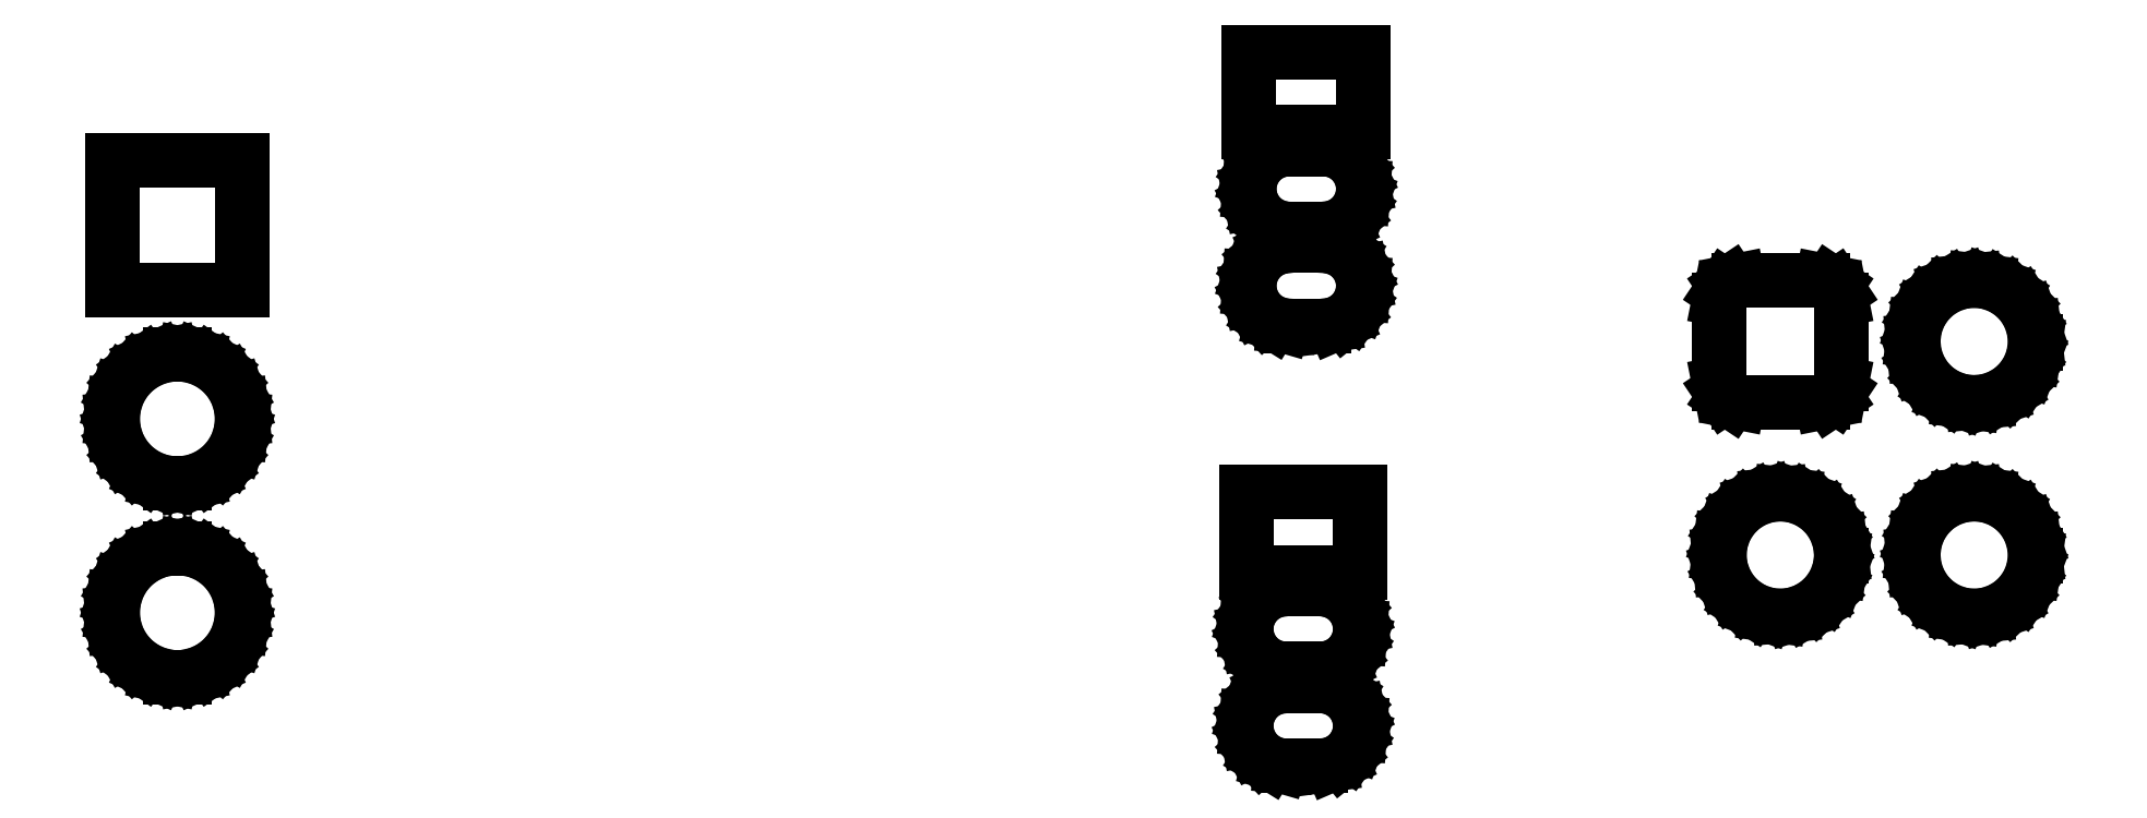
<metadata>
{"format":"dxf","ext":"dxf","renderer":"ezdxf+matplotlib","layout":"modelspace","background":"white","min_lineweight":24,"dpi":150}
</metadata>
<code>
0
SECTION
2
ENTITIES
0
LINE
8
BLACK
10
153.3
20
-78.27
11
153.4
21
-78.31
0
LINE
8
BLACK
10
153.4
20
-78.31
11
153.6
21
-78.39
0
LINE
8
BLACK
10
153.6
20
-78.39
11
153.7
21
-78.49
0
LINE
8
BLACK
10
153.7
20
-78.49
11
153.7
21
-78.62
0
LINE
8
BLACK
10
153.7
20
-78.62
11
153.7
21
-78.76
0
LINE
8
BLACK
10
153.7
20
-78.76
11
153.7
21
-78.9
0
LINE
8
BLACK
10
153.7
20
-78.9
11
153.7
21
-79.03
0
LINE
8
BLACK
10
153.7
20
-79.03
11
153.6
21
-79.15
0
LINE
8
BLACK
10
153.6
20
-79.15
11
153.5
21
-79.24
0
LINE
8
BLACK
10
153.5
20
-79.24
11
153.4
21
-79.3
0
LINE
8
BLACK
10
153.4
20
-79.3
11
153.2
21
-79.31
0
LINE
8
BLACK
10
153.2
20
-79.31
11
152.8
21
-79.31
0
LINE
8
BLACK
10
152.8
20
-79.31
11
152.7
21
-79.31
0
LINE
8
BLACK
10
152.7
20
-79.31
11
152.6
21
-79.27
0
LINE
8
BLACK
10
152.6
20
-79.27
11
152.4
21
-79.19
0
LINE
8
BLACK
10
152.4
20
-79.19
11
152.3
21
-79.09
0
LINE
8
BLACK
10
152.3
20
-79.09
11
152.3
21
-78.96
0
LINE
8
BLACK
10
152.3
20
-78.96
11
152.3
21
-78.82
0
LINE
8
BLACK
10
152.3
20
-78.82
11
152.3
21
-78.68
0
LINE
8
BLACK
10
152.3
20
-78.68
11
152.3
21
-78.55
0
LINE
8
BLACK
10
152.3
20
-78.55
11
152.4
21
-78.43
0
LINE
8
BLACK
10
152.4
20
-78.43
11
152.5
21
-78.34
0
LINE
8
BLACK
10
152.5
20
-78.34
11
152.6
21
-78.28
0
LINE
8
BLACK
10
152.6
20
-78.28
11
152.8
21
-78.27
0
LINE
8
BLACK
10
152.8
20
-78.27
11
153.2
21
-78.27
0
LINE
8
BLACK
10
153.2
20
-78.27
11
153.3
21
-78.27
0
LINE
8
BLACK
10
138.5
20
-76.5
11
138.7
21
-76.57
0
LINE
8
BLACK
10
138.7
20
-76.57
11
138.8
21
-76.67
0
LINE
8
BLACK
10
138.8
20
-76.67
11
138.9
21
-76.81
0
LINE
8
BLACK
10
138.9
20
-76.81
11
139
21
-76.96
0
LINE
8
BLACK
10
139
20
-76.96
11
139.1
21
-77.13
0
LINE
8
BLACK
10
139.1
20
-77.13
11
139.1
21
-77.31
0
LINE
8
BLACK
10
139.1
20
-77.31
11
139.1
21
-77.48
0
LINE
8
BLACK
10
139.1
20
-77.48
11
139
21
-77.65
0
LINE
8
BLACK
10
139
20
-77.65
11
138.9
21
-77.8
0
LINE
8
BLACK
10
138.9
20
-77.8
11
138.8
21
-77.94
0
LINE
8
BLACK
10
138.8
20
-77.94
11
138.7
21
-78.04
0
LINE
8
BLACK
10
138.7
20
-78.04
11
138.5
21
-78.11
0
LINE
8
BLACK
10
138.5
20
-78.11
11
138.3
21
-78.15
0
LINE
8
BLACK
10
138.3
20
-78.15
11
138.2
21
-78.15
0
LINE
8
BLACK
10
138.2
20
-78.15
11
138
21
-78.11
0
LINE
8
BLACK
10
138
20
-78.11
11
137.8
21
-78.04
0
LINE
8
BLACK
10
137.8
20
-78.04
11
137.7
21
-77.94
0
LINE
8
BLACK
10
137.7
20
-77.94
11
137.6
21
-77.8
0
LINE
8
BLACK
10
137.6
20
-77.8
11
137.5
21
-77.65
0
LINE
8
BLACK
10
137.5
20
-77.65
11
137.4
21
-77.48
0
LINE
8
BLACK
10
137.4
20
-77.48
11
137.4
21
-77.31
0
LINE
8
BLACK
10
137.4
20
-77.31
11
137.4
21
-77.13
0
LINE
8
BLACK
10
137.4
20
-77.13
11
137.5
21
-76.96
0
LINE
8
BLACK
10
137.5
20
-76.96
11
137.6
21
-76.81
0
LINE
8
BLACK
10
137.6
20
-76.81
11
137.7
21
-76.67
0
LINE
8
BLACK
10
137.7
20
-76.67
11
137.8
21
-76.57
0
LINE
8
BLACK
10
137.8
20
-76.57
11
138
21
-76.5
0
LINE
8
BLACK
10
138
20
-76.5
11
138.2
21
-76.46
0
LINE
8
BLACK
10
138.2
20
-76.46
11
138.3
21
-76.46
0
LINE
8
BLACK
10
138.3
20
-76.46
11
138.5
21
-76.5
0
LINE
8
BLACK
10
153.3
20
-77
11
153.4
21
-77.04
0
LINE
8
BLACK
10
153.4
20
-77.04
11
153.6
21
-77.12
0
LINE
8
BLACK
10
153.6
20
-77.12
11
153.7
21
-77.22
0
LINE
8
BLACK
10
153.7
20
-77.22
11
153.7
21
-77.35
0
LINE
8
BLACK
10
153.7
20
-77.35
11
153.7
21
-77.49
0
LINE
8
BLACK
10
153.7
20
-77.49
11
153.7
21
-77.63
0
LINE
8
BLACK
10
153.7
20
-77.63
11
153.7
21
-77.76
0
LINE
8
BLACK
10
153.7
20
-77.76
11
153.6
21
-77.88
0
LINE
8
BLACK
10
153.6
20
-77.88
11
153.5
21
-77.97
0
LINE
8
BLACK
10
153.5
20
-77.97
11
153.4
21
-78.03
0
LINE
8
BLACK
10
153.4
20
-78.03
11
153.2
21
-78.05
0
LINE
8
BLACK
10
153.2
20
-78.05
11
152.8
21
-78.05
0
LINE
8
BLACK
10
152.8
20
-78.05
11
152.7
21
-78.04
0
LINE
8
BLACK
10
152.7
20
-78.04
11
152.6
21
-78
0
LINE
8
BLACK
10
152.6
20
-78
11
152.4
21
-77.92
0
LINE
8
BLACK
10
152.4
20
-77.92
11
152.3
21
-77.82
0
LINE
8
BLACK
10
152.3
20
-77.82
11
152.3
21
-77.69
0
LINE
8
BLACK
10
152.3
20
-77.69
11
152.3
21
-77.55
0
LINE
8
BLACK
10
152.3
20
-77.55
11
152.3
21
-77.41
0
LINE
8
BLACK
10
152.3
20
-77.41
11
152.3
21
-77.28
0
LINE
8
BLACK
10
152.3
20
-77.28
11
152.4
21
-77.16
0
LINE
8
BLACK
10
152.4
20
-77.16
11
152.5
21
-77.07
0
LINE
8
BLACK
10
152.5
20
-77.07
11
152.6
21
-77.01
0
LINE
8
BLACK
10
152.6
20
-77.01
11
152.8
21
-77
0
LINE
8
BLACK
10
152.8
20
-77
11
153.2
21
-77
0
LINE
8
BLACK
10
153.2
20
-77
11
153.3
21
-77
0
LINE
8
BLACK
10
159.4
20
-75.77
11
159.6
21
-75.83
0
LINE
8
BLACK
10
159.6
20
-75.83
11
159.8
21
-75.93
0
LINE
8
BLACK
10
159.8
20
-75.93
11
159.9
21
-76.05
0
LINE
8
BLACK
10
159.9
20
-76.05
11
160
21
-76.2
0
LINE
8
BLACK
10
160
20
-76.2
11
160
21
-76.37
0
LINE
8
BLACK
10
160
20
-76.37
11
160.1
21
-76.55
0
LINE
8
BLACK
10
160.1
20
-76.55
11
160.1
21
-76.57
0
LINE
8
BLACK
10
160.1
20
-76.57
11
160
21
-76.75
0
LINE
8
BLACK
10
160
20
-76.75
11
160
21
-76.92
0
LINE
8
BLACK
10
160
20
-76.92
11
159.9
21
-77.06
0
LINE
8
BLACK
10
159.9
20
-77.06
11
159.7
21
-77.19
0
LINE
8
BLACK
10
159.7
20
-77.19
11
159.6
21
-77.28
0
LINE
8
BLACK
10
159.6
20
-77.28
11
159.4
21
-77.33
0
LINE
8
BLACK
10
159.4
20
-77.33
11
159.2
21
-77.35
0
LINE
8
BLACK
10
159.2
20
-77.35
11
159.1
21
-77.33
0
LINE
8
BLACK
10
159.1
20
-77.33
11
158.9
21
-77.26
0
LINE
8
BLACK
10
158.9
20
-77.26
11
158.7
21
-77.17
0
LINE
8
BLACK
10
158.7
20
-77.17
11
158.6
21
-77.04
0
LINE
8
BLACK
10
158.6
20
-77.04
11
158.5
21
-76.89
0
LINE
8
BLACK
10
158.5
20
-76.89
11
158.5
21
-76.72
0
LINE
8
BLACK
10
158.5
20
-76.72
11
158.4
21
-76.54
0
LINE
8
BLACK
10
158.4
20
-76.54
11
158.5
21
-76.36
0
LINE
8
BLACK
10
158.5
20
-76.36
11
158.5
21
-76.19
0
LINE
8
BLACK
10
158.5
20
-76.19
11
158.6
21
-76.04
0
LINE
8
BLACK
10
158.6
20
-76.04
11
158.8
21
-75.92
0
LINE
8
BLACK
10
158.8
20
-75.92
11
158.9
21
-75.83
0
LINE
8
BLACK
10
158.9
20
-75.83
11
159.1
21
-75.77
0
LINE
8
BLACK
10
159.1
20
-75.77
11
159.3
21
-75.75
0
LINE
8
BLACK
10
159.3
20
-75.75
11
159.4
21
-75.77
0
LINE
8
BLACK
10
162
20
-75.77
11
162.1
21
-75.83
0
LINE
8
BLACK
10
162.1
20
-75.83
11
162.3
21
-75.93
0
LINE
8
BLACK
10
162.3
20
-75.93
11
162.4
21
-76.05
0
LINE
8
BLACK
10
162.4
20
-76.05
11
162.5
21
-76.2
0
LINE
8
BLACK
10
162.5
20
-76.2
11
162.6
21
-76.37
0
LINE
8
BLACK
10
162.6
20
-76.37
11
162.6
21
-76.55
0
LINE
8
BLACK
10
162.6
20
-76.55
11
162.6
21
-76.57
0
LINE
8
BLACK
10
162.6
20
-76.57
11
162.6
21
-76.75
0
LINE
8
BLACK
10
162.6
20
-76.75
11
162.5
21
-76.92
0
LINE
8
BLACK
10
162.5
20
-76.92
11
162.4
21
-77.06
0
LINE
8
BLACK
10
162.4
20
-77.06
11
162.3
21
-77.19
0
LINE
8
BLACK
10
162.3
20
-77.19
11
162.1
21
-77.28
0
LINE
8
BLACK
10
162.1
20
-77.28
11
162
21
-77.33
0
LINE
8
BLACK
10
162
20
-77.33
11
161.8
21
-77.35
0
LINE
8
BLACK
10
161.8
20
-77.35
11
161.6
21
-77.33
0
LINE
8
BLACK
10
161.6
20
-77.33
11
161.4
21
-77.26
0
LINE
8
BLACK
10
161.4
20
-77.26
11
161.3
21
-77.17
0
LINE
8
BLACK
10
161.3
20
-77.17
11
161.2
21
-77.04
0
LINE
8
BLACK
10
161.2
20
-77.04
11
161.1
21
-76.89
0
LINE
8
BLACK
10
161.1
20
-76.89
11
161
21
-76.72
0
LINE
8
BLACK
10
161
20
-76.72
11
161
21
-76.54
0
LINE
8
BLACK
10
161
20
-76.54
11
161
21
-76.36
0
LINE
8
BLACK
10
161
20
-76.36
11
161.1
21
-76.19
0
LINE
8
BLACK
10
161.1
20
-76.19
11
161.2
21
-76.04
0
LINE
8
BLACK
10
161.2
20
-76.04
11
161.3
21
-75.92
0
LINE
8
BLACK
10
161.3
20
-75.92
11
161.4
21
-75.83
0
LINE
8
BLACK
10
161.4
20
-75.83
11
161.6
21
-75.77
0
LINE
8
BLACK
10
161.6
20
-75.77
11
161.8
21
-75.75
0
LINE
8
BLACK
10
161.8
20
-75.75
11
162
21
-75.77
0
LINE
8
BLACK
10
153.8
20
-76.78
11
152.2
21
-76.78
0
LINE
8
BLACK
10
152.2
20
-76.78
11
152.2
21
-75.72
0
LINE
8
BLACK
10
152.2
20
-75.72
11
153.8
21
-75.72
0
LINE
8
BLACK
10
153.8
20
-75.72
11
153.8
21
-76.78
0
LINE
8
BLACK
10
138.5
20
-73.96
11
138.7
21
-74.03
0
LINE
8
BLACK
10
138.7
20
-74.03
11
138.8
21
-74.13
0
LINE
8
BLACK
10
138.8
20
-74.13
11
138.9
21
-74.27
0
LINE
8
BLACK
10
138.9
20
-74.27
11
139
21
-74.42
0
LINE
8
BLACK
10
139
20
-74.42
11
139.1
21
-74.59
0
LINE
8
BLACK
10
139.1
20
-74.59
11
139.1
21
-74.77
0
LINE
8
BLACK
10
139.1
20
-74.77
11
139.1
21
-74.94
0
LINE
8
BLACK
10
139.1
20
-74.94
11
139
21
-75.11
0
LINE
8
BLACK
10
139
20
-75.11
11
138.9
21
-75.26
0
LINE
8
BLACK
10
138.9
20
-75.26
11
138.8
21
-75.4
0
LINE
8
BLACK
10
138.8
20
-75.4
11
138.7
21
-75.5
0
LINE
8
BLACK
10
138.7
20
-75.5
11
138.5
21
-75.57
0
LINE
8
BLACK
10
138.5
20
-75.57
11
138.3
21
-75.61
0
LINE
8
BLACK
10
138.3
20
-75.61
11
138.2
21
-75.61
0
LINE
8
BLACK
10
138.2
20
-75.61
11
138
21
-75.57
0
LINE
8
BLACK
10
138
20
-75.57
11
137.8
21
-75.5
0
LINE
8
BLACK
10
137.8
20
-75.5
11
137.7
21
-75.4
0
LINE
8
BLACK
10
137.7
20
-75.4
11
137.6
21
-75.26
0
LINE
8
BLACK
10
137.6
20
-75.26
11
137.5
21
-75.11
0
LINE
8
BLACK
10
137.5
20
-75.11
11
137.4
21
-74.94
0
LINE
8
BLACK
10
137.4
20
-74.94
11
137.4
21
-74.77
0
LINE
8
BLACK
10
137.4
20
-74.77
11
137.4
21
-74.59
0
LINE
8
BLACK
10
137.4
20
-74.59
11
137.5
21
-74.42
0
LINE
8
BLACK
10
137.5
20
-74.42
11
137.6
21
-74.27
0
LINE
8
BLACK
10
137.6
20
-74.27
11
137.7
21
-74.13
0
LINE
8
BLACK
10
137.7
20
-74.13
11
137.8
21
-74.03
0
LINE
8
BLACK
10
137.8
20
-74.03
11
138
21
-73.96
0
LINE
8
BLACK
10
138
20
-73.96
11
138.2
21
-73.92
0
LINE
8
BLACK
10
138.2
20
-73.92
11
138.3
21
-73.92
0
LINE
8
BLACK
10
138.3
20
-73.92
11
138.5
21
-73.96
0
LINE
8
BLACK
10
159.9
20
-72.97
11
160
21
-73.02
0
LINE
8
BLACK
10
160
20
-73.02
11
160
21
-73.1
0
LINE
8
BLACK
10
160
20
-73.1
11
160.1
21
-73.2
0
LINE
8
BLACK
10
160.1
20
-73.2
11
160.1
21
-74.3
0
LINE
8
BLACK
10
160.1
20
-74.3
11
160
21
-74.4
0
LINE
8
BLACK
10
160
20
-74.4
11
160
21
-74.48
0
LINE
8
BLACK
10
160
20
-74.48
11
159.9
21
-74.53
0
LINE
8
BLACK
10
159.9
20
-74.53
11
159.8
21
-74.55
0
LINE
8
BLACK
10
159.8
20
-74.55
11
158.7
21
-74.55
0
LINE
8
BLACK
10
158.7
20
-74.55
11
158.6
21
-74.53
0
LINE
8
BLACK
10
158.6
20
-74.53
11
158.5
21
-74.48
0
LINE
8
BLACK
10
158.5
20
-74.48
11
158.5
21
-74.4
0
LINE
8
BLACK
10
158.5
20
-74.4
11
158.4
21
-74.3
0
LINE
8
BLACK
10
158.4
20
-74.3
11
158.4
21
-73.2
0
LINE
8
BLACK
10
158.4
20
-73.2
11
158.5
21
-73.1
0
LINE
8
BLACK
10
158.5
20
-73.1
11
158.5
21
-73.02
0
LINE
8
BLACK
10
158.5
20
-73.02
11
158.6
21
-72.97
0
LINE
8
BLACK
10
158.6
20
-72.97
11
158.7
21
-72.95
0
LINE
8
BLACK
10
158.7
20
-72.95
11
159.8
21
-72.95
0
LINE
8
BLACK
10
159.8
20
-72.95
11
159.9
21
-72.97
0
LINE
8
BLACK
10
162
20
-72.97
11
162.1
21
-73.03
0
LINE
8
BLACK
10
162.1
20
-73.03
11
162.3
21
-73.13
0
LINE
8
BLACK
10
162.3
20
-73.13
11
162.4
21
-73.25
0
LINE
8
BLACK
10
162.4
20
-73.25
11
162.5
21
-73.4
0
LINE
8
BLACK
10
162.5
20
-73.4
11
162.6
21
-73.57
0
LINE
8
BLACK
10
162.6
20
-73.57
11
162.6
21
-73.75
0
LINE
8
BLACK
10
162.6
20
-73.75
11
162.6
21
-73.77
0
LINE
8
BLACK
10
162.6
20
-73.77
11
162.6
21
-73.95
0
LINE
8
BLACK
10
162.6
20
-73.95
11
162.5
21
-74.12
0
LINE
8
BLACK
10
162.5
20
-74.12
11
162.4
21
-74.26
0
LINE
8
BLACK
10
162.4
20
-74.26
11
162.3
21
-74.39
0
LINE
8
BLACK
10
162.3
20
-74.39
11
162.1
21
-74.48
0
LINE
8
BLACK
10
162.1
20
-74.48
11
162
21
-74.53
0
LINE
8
BLACK
10
162
20
-74.53
11
161.8
21
-74.55
0
LINE
8
BLACK
10
161.8
20
-74.55
11
161.6
21
-74.53
0
LINE
8
BLACK
10
161.6
20
-74.53
11
161.4
21
-74.46
0
LINE
8
BLACK
10
161.4
20
-74.46
11
161.3
21
-74.37
0
LINE
8
BLACK
10
161.3
20
-74.37
11
161.2
21
-74.24
0
LINE
8
BLACK
10
161.2
20
-74.24
11
161.1
21
-74.09
0
LINE
8
BLACK
10
161.1
20
-74.09
11
161
21
-73.92
0
LINE
8
BLACK
10
161
20
-73.92
11
161
21
-73.74
0
LINE
8
BLACK
10
161
20
-73.74
11
161
21
-73.56
0
LINE
8
BLACK
10
161
20
-73.56
11
161.1
21
-73.39
0
LINE
8
BLACK
10
161.1
20
-73.39
11
161.2
21
-73.24
0
LINE
8
BLACK
10
161.2
20
-73.24
11
161.3
21
-73.12
0
LINE
8
BLACK
10
161.3
20
-73.12
11
161.4
21
-73.03
0
LINE
8
BLACK
10
161.4
20
-73.03
11
161.6
21
-72.97
0
LINE
8
BLACK
10
161.6
20
-72.97
11
161.8
21
-72.95
0
LINE
8
BLACK
10
161.8
20
-72.95
11
162
21
-72.97
0
LINE
8
BLACK
10
153.3
20
-72.5
11
153.5
21
-72.54
0
LINE
8
BLACK
10
153.5
20
-72.54
11
153.6
21
-72.62
0
LINE
8
BLACK
10
153.6
20
-72.62
11
153.7
21
-72.72
0
LINE
8
BLACK
10
153.7
20
-72.72
11
153.8
21
-72.85
0
LINE
8
BLACK
10
153.8
20
-72.85
11
153.8
21
-72.99
0
LINE
8
BLACK
10
153.8
20
-72.99
11
153.8
21
-73.13
0
LINE
8
BLACK
10
153.8
20
-73.13
11
153.7
21
-73.26
0
LINE
8
BLACK
10
153.7
20
-73.26
11
153.6
21
-73.38
0
LINE
8
BLACK
10
153.6
20
-73.38
11
153.5
21
-73.47
0
LINE
8
BLACK
10
153.5
20
-73.47
11
153.4
21
-73.53
0
LINE
8
BLACK
10
153.4
20
-73.53
11
153.3
21
-73.55
0
LINE
8
BLACK
10
153.3
20
-73.55
11
152.8
21
-73.55
0
LINE
8
BLACK
10
152.8
20
-73.55
11
152.7
21
-73.54
0
LINE
8
BLACK
10
152.7
20
-73.54
11
152.6
21
-73.5
0
LINE
8
BLACK
10
152.6
20
-73.5
11
152.5
21
-73.42
0
LINE
8
BLACK
10
152.5
20
-73.42
11
152.4
21
-73.32
0
LINE
8
BLACK
10
152.4
20
-73.32
11
152.3
21
-73.19
0
LINE
8
BLACK
10
152.3
20
-73.19
11
152.3
21
-73.05
0
LINE
8
BLACK
10
152.3
20
-73.05
11
152.3
21
-72.91
0
LINE
8
BLACK
10
152.3
20
-72.91
11
152.3
21
-72.78
0
LINE
8
BLACK
10
152.3
20
-72.78
11
152.4
21
-72.66
0
LINE
8
BLACK
10
152.4
20
-72.66
11
152.5
21
-72.57
0
LINE
8
BLACK
10
152.5
20
-72.57
11
152.7
21
-72.51
0
LINE
8
BLACK
10
152.7
20
-72.51
11
152.8
21
-72.5
0
LINE
8
BLACK
10
152.8
20
-72.5
11
153.3
21
-72.5
0
LINE
8
BLACK
10
153.3
20
-72.5
11
153.3
21
-72.5
0
LINE
8
BLACK
10
139.1
20
-73.08
11
137.4
21
-73.08
0
LINE
8
BLACK
10
137.4
20
-73.08
11
137.4
21
-71.38
0
LINE
8
BLACK
10
137.4
20
-71.38
11
139.1
21
-71.38
0
LINE
8
BLACK
10
139.1
20
-71.38
11
139.1
21
-73.08
0
LINE
8
BLACK
10
153.3
20
-71.23
11
153.5
21
-71.27
0
LINE
8
BLACK
10
153.5
20
-71.27
11
153.6
21
-71.35
0
LINE
8
BLACK
10
153.6
20
-71.35
11
153.7
21
-71.45
0
LINE
8
BLACK
10
153.7
20
-71.45
11
153.8
21
-71.58
0
LINE
8
BLACK
10
153.8
20
-71.58
11
153.8
21
-71.72
0
LINE
8
BLACK
10
153.8
20
-71.72
11
153.8
21
-71.86
0
LINE
8
BLACK
10
153.8
20
-71.86
11
153.7
21
-71.99
0
LINE
8
BLACK
10
153.7
20
-71.99
11
153.6
21
-72.11
0
LINE
8
BLACK
10
153.6
20
-72.11
11
153.5
21
-72.2
0
LINE
8
BLACK
10
153.5
20
-72.2
11
153.4
21
-72.26
0
LINE
8
BLACK
10
153.4
20
-72.26
11
153.3
21
-72.28
0
LINE
8
BLACK
10
153.3
20
-72.28
11
152.8
21
-72.28
0
LINE
8
BLACK
10
152.8
20
-72.28
11
152.7
21
-72.27
0
LINE
8
BLACK
10
152.7
20
-72.27
11
152.6
21
-72.23
0
LINE
8
BLACK
10
152.6
20
-72.23
11
152.5
21
-72.15
0
LINE
8
BLACK
10
152.5
20
-72.15
11
152.4
21
-72.05
0
LINE
8
BLACK
10
152.4
20
-72.05
11
152.3
21
-71.92
0
LINE
8
BLACK
10
152.3
20
-71.92
11
152.3
21
-71.78
0
LINE
8
BLACK
10
152.3
20
-71.78
11
152.3
21
-71.64
0
LINE
8
BLACK
10
152.3
20
-71.64
11
152.3
21
-71.51
0
LINE
8
BLACK
10
152.3
20
-71.51
11
152.4
21
-71.39
0
LINE
8
BLACK
10
152.4
20
-71.39
11
152.5
21
-71.3
0
LINE
8
BLACK
10
152.5
20
-71.3
11
152.7
21
-71.24
0
LINE
8
BLACK
10
152.7
20
-71.24
11
152.8
21
-71.22
0
LINE
8
BLACK
10
152.8
20
-71.22
11
153.3
21
-71.22
0
LINE
8
BLACK
10
153.3
20
-71.22
11
153.3
21
-71.23
0
LINE
8
BLACK
10
153.8
20
-71
11
152.3
21
-71
0
LINE
8
BLACK
10
152.3
20
-71
11
152.3
21
-69.95
0
LINE
8
BLACK
10
152.3
20
-69.95
11
153.8
21
-69.95
0
LINE
8
BLACK
10
153.8
20
-69.95
11
153.8
21
-71
0
ENDSEC
0
EOF

</code>
